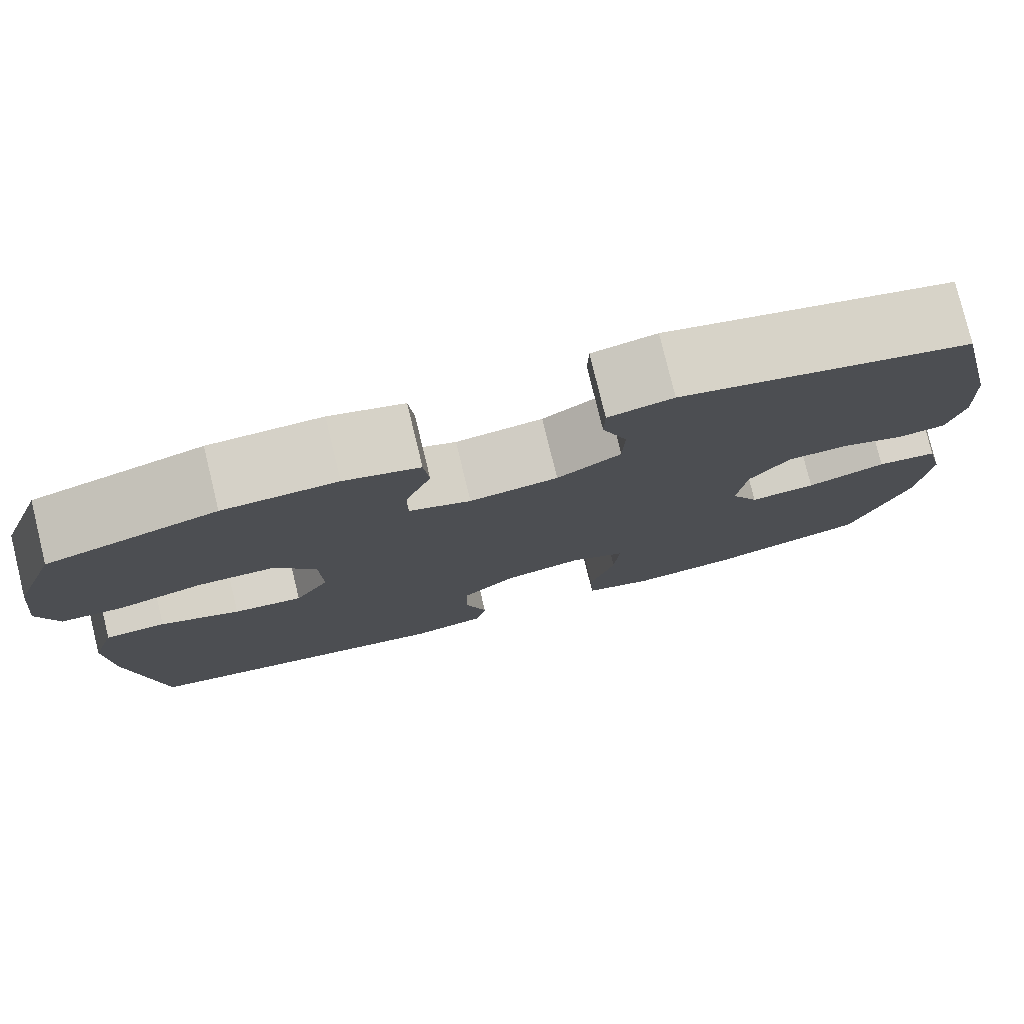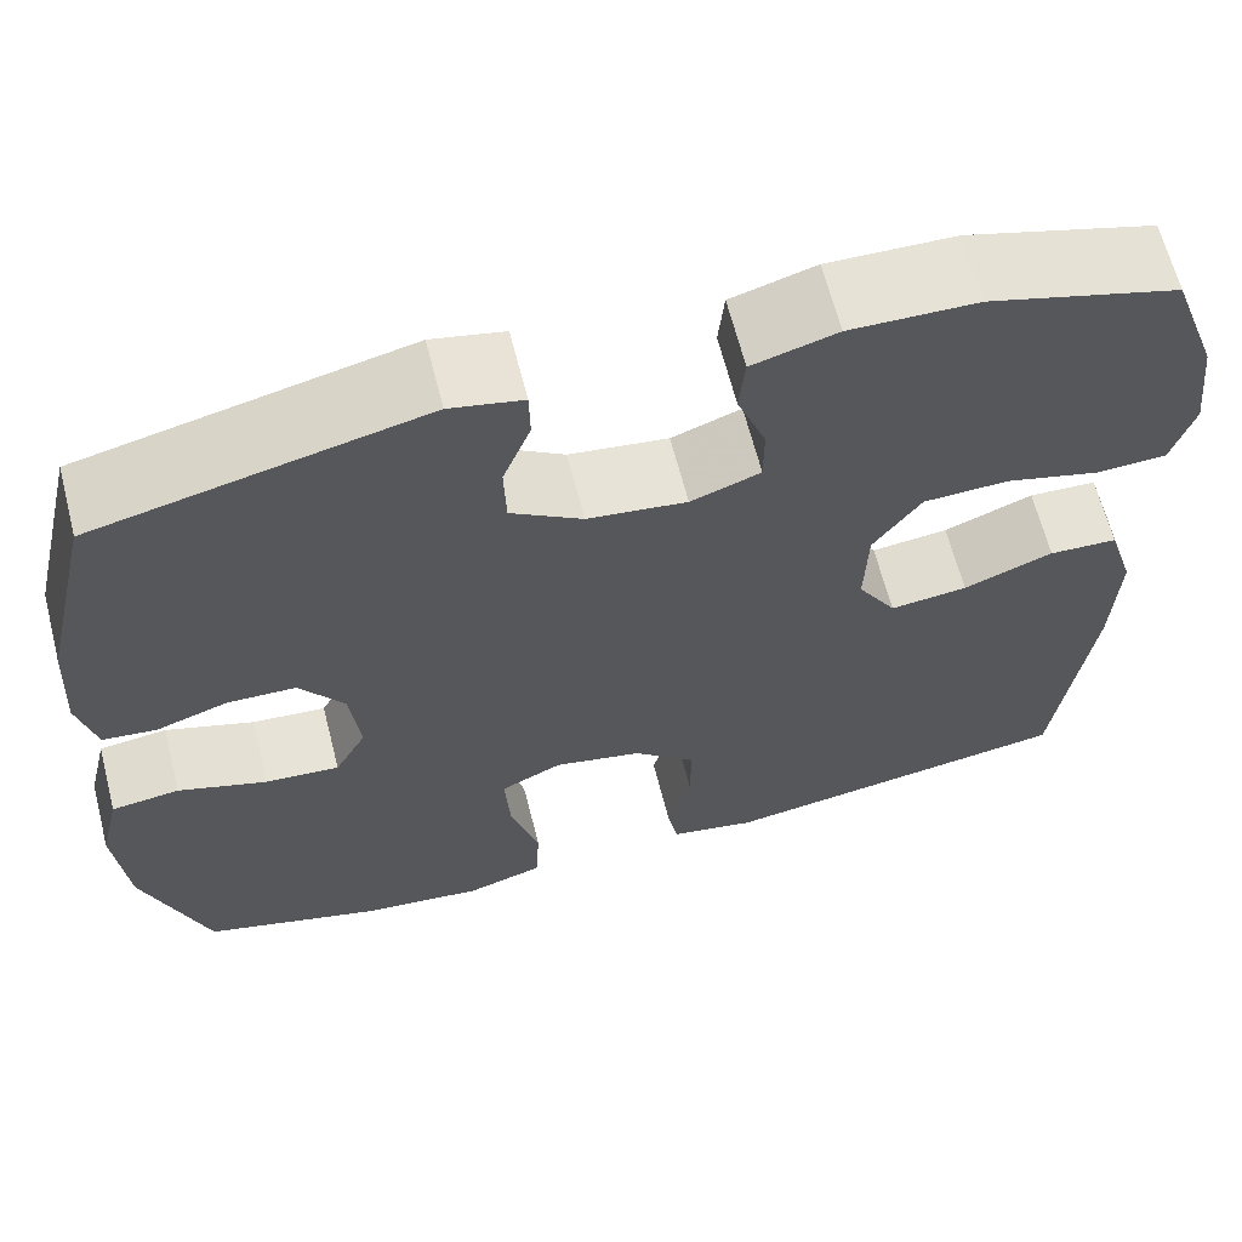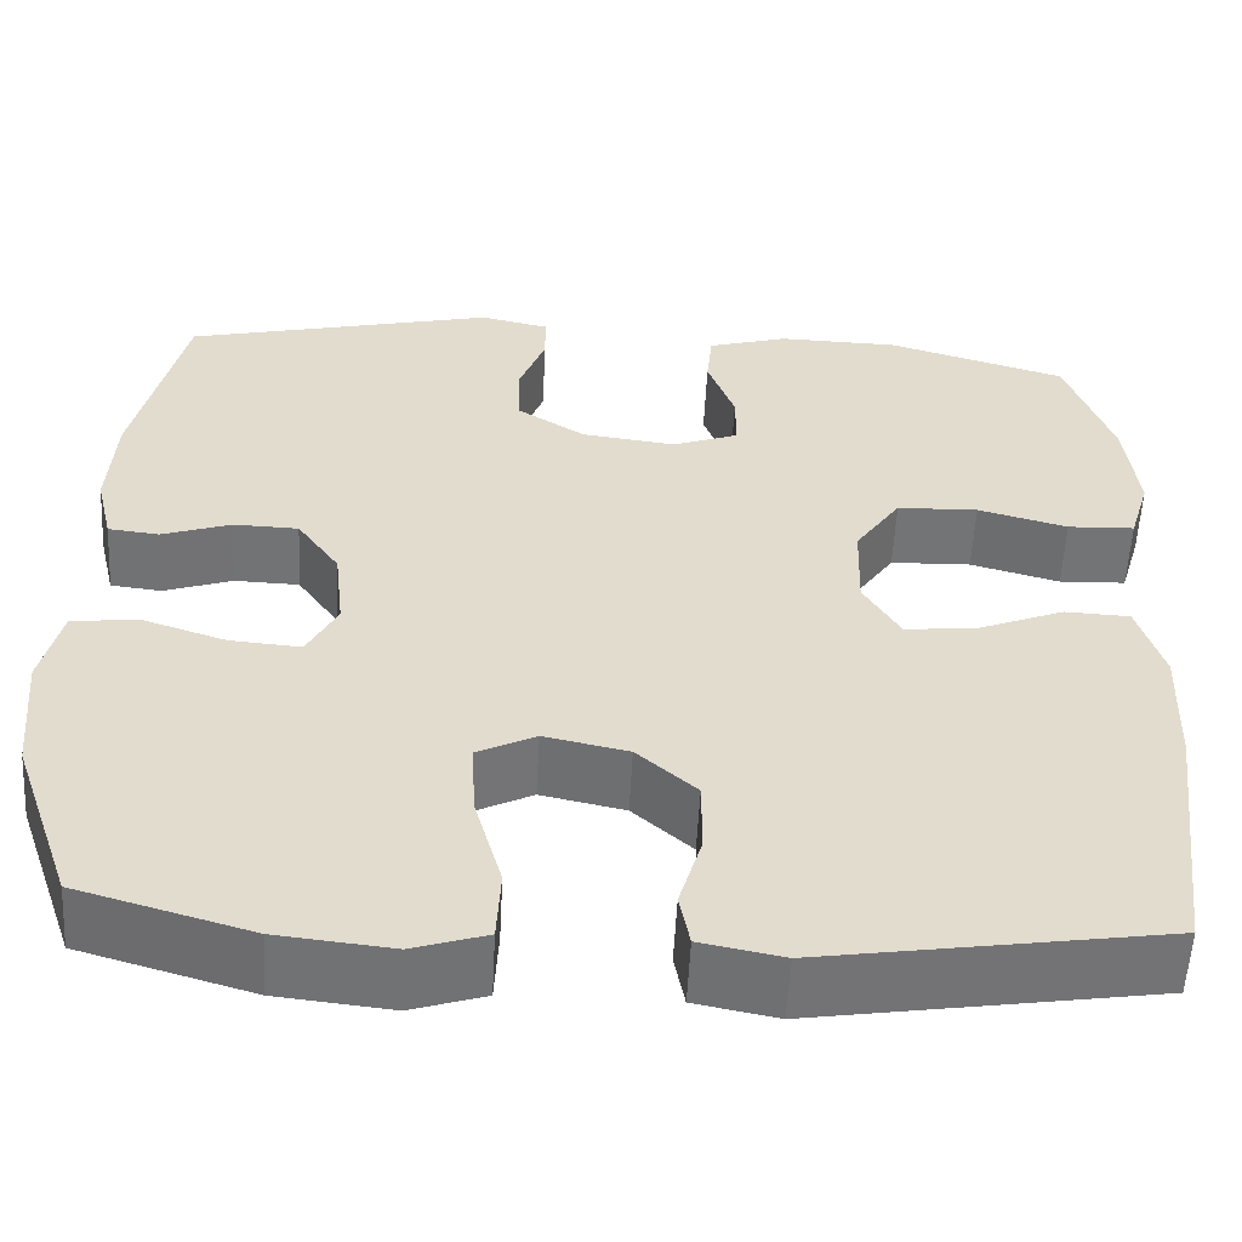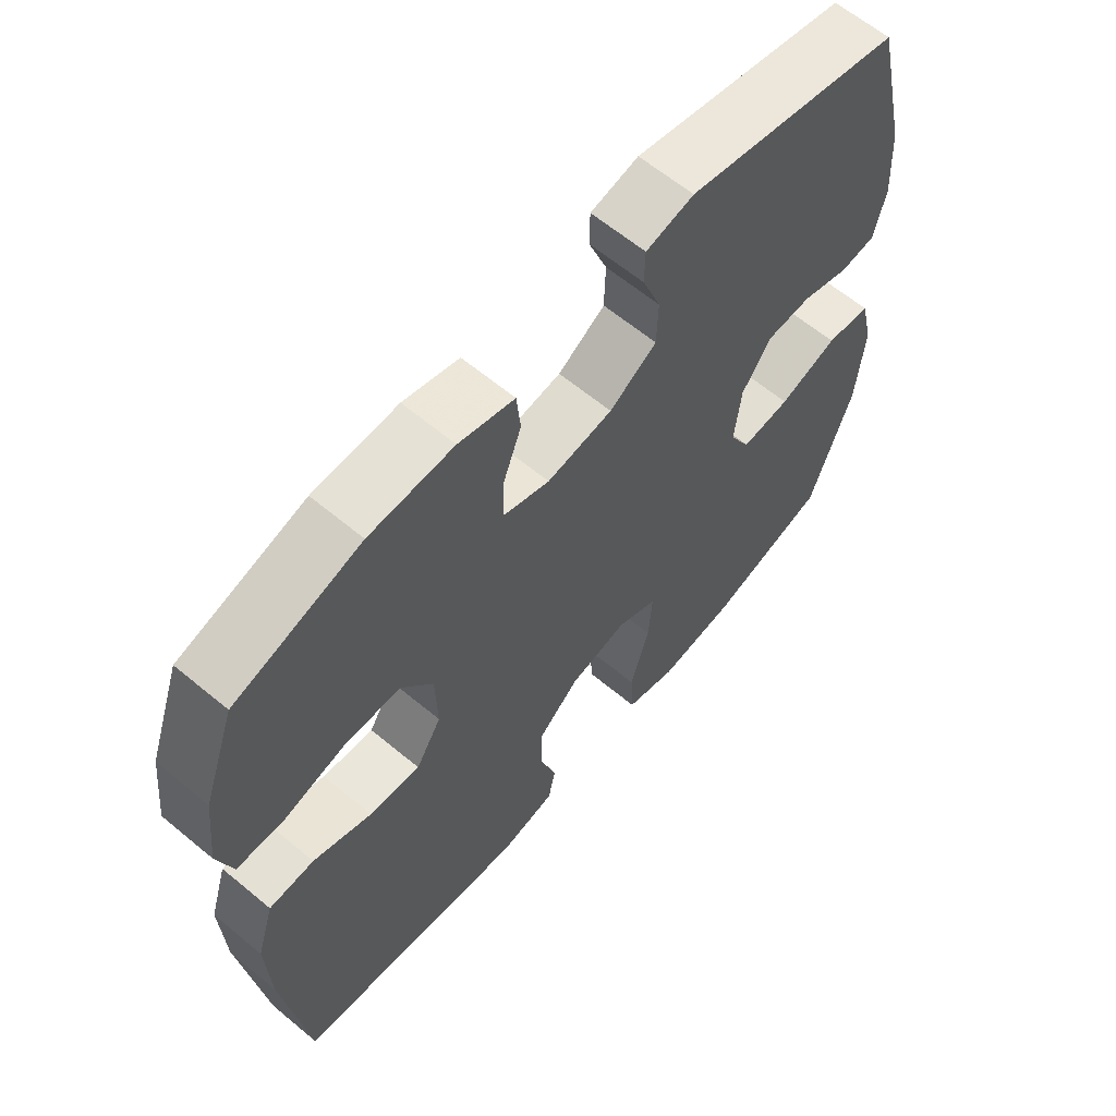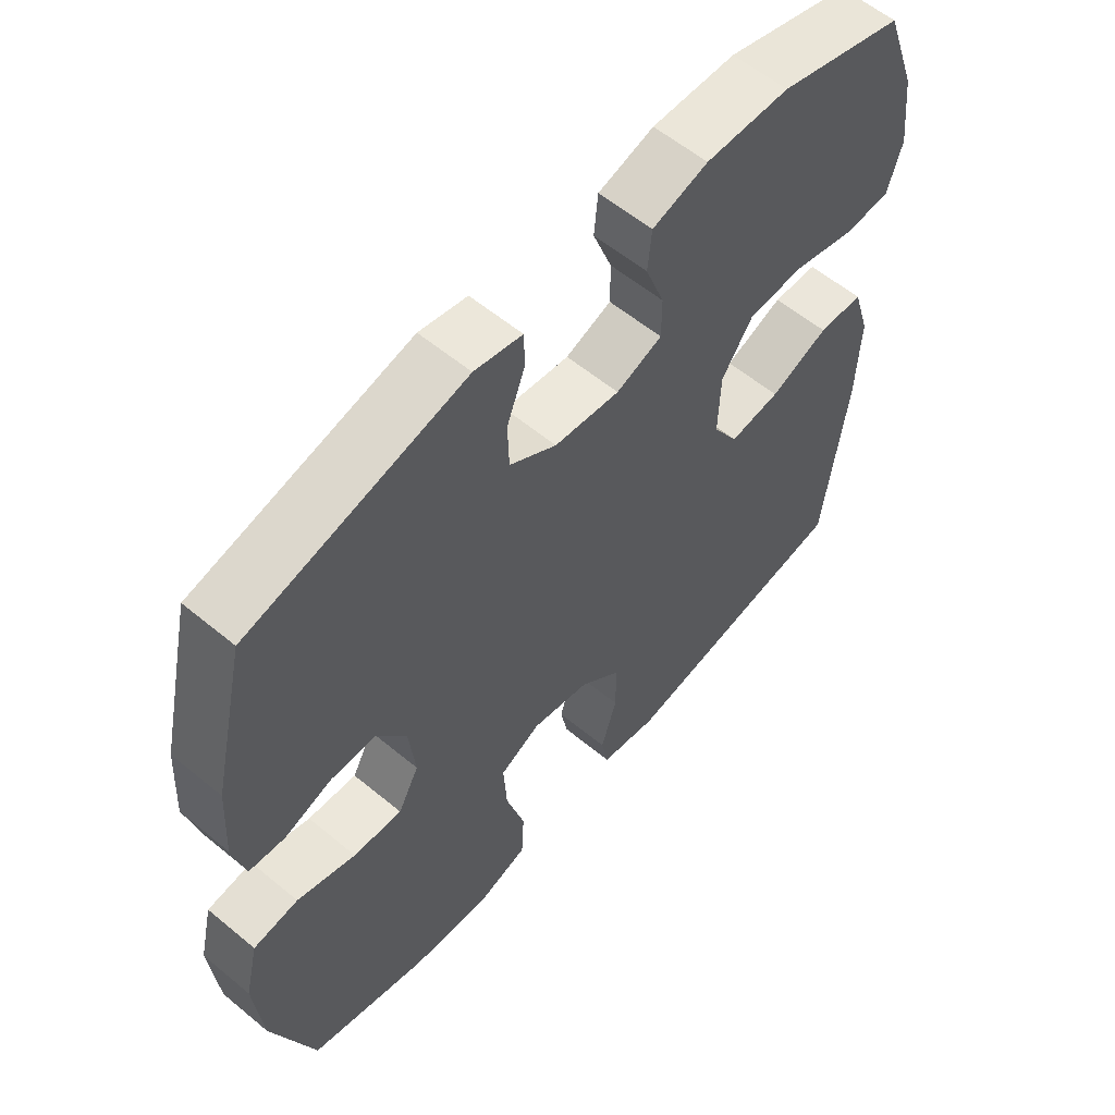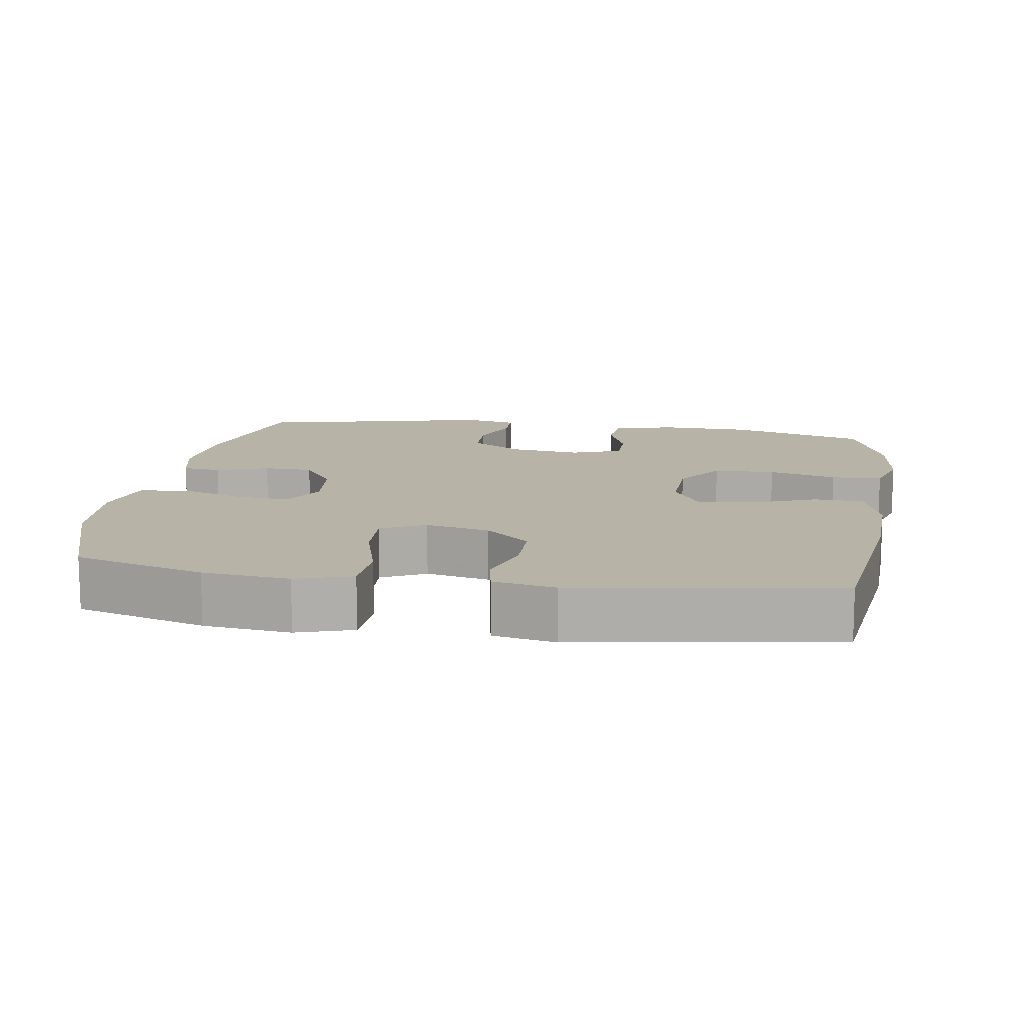
<metadata>
{"format":"obj","ext":"obj","renderer":"f3d","projection":"perspective","resolution":1024,"background":"white","views":[{"elev":78.7,"azim":-13.7,"up":"+Z"},{"elev":64.5,"azim":165.7,"up":"+Z"},{"elev":-56.0,"azim":177.0,"up":"+Z"},{"elev":62.7,"azim":-49.9,"up":"+Z"},{"elev":58.5,"azim":130.5,"up":"+Z"},{"elev":12.7,"azim":-171.0,"up":"+Y"}]}
</metadata>
<code>
v 0.5 0.07 -0.5
v 0.318 0.07 -0.553
v 0.197 0.07 -0.566
v 0.119 0.07 -0.541
v 0.115 0.07 -0.463
v 0.144 0.07 -0.361
v 0.149 0.07 -0.278
v 0.087 0.07 -0.247
v -0.002 0.07 -0.266
v -0.065 0.07 -0.322
v -0.065 0.07 -0.402
v -0.041 0.07 -0.483
v -0.052 0.07 -0.54
v -0.139 0.07 -0.557
v -0.5 0.07 -0.5
v -0.535 0.07 -0.22
v -0.54 0.07 -0.085
v -0.513 0.07 0.003
v -0.444 0.07 0.006
v -0.354 0.07 -0.03
v -0.276 0.07 -0.039
v -0.237 0.07 0.026
v -0.24 0.07 0.124
v -0.288 0.07 0.194
v -0.374 0.07 0.197
v -0.469 0.07 0.171
v -0.54 0.07 0.174
v -0.562 0.07 0.248
v -0.549 0.07 0.362
v -0.5 0.07 0.5
v -0.309 0.07 0.557
v -0.181 0.07 0.56
v -0.096 0.07 0.535
v -0.09 0.07 0.473
v -0.119 0.07 0.395
v -0.119 0.07 0.332
v -0.049 0.07 0.306
v 0.051 0.07 0.319
v 0.123 0.07 0.365
v 0.125 0.07 0.435
v 0.097 0.07 0.509
v 0.098 0.07 0.562
v 0.171 0.07 0.578
v 0.5 0.07 0.5
v 0.552 0.07 0.274
v 0.559 0.07 0.159
v 0.541 0.07 0.083
v 0.487 0.07 0.077
v 0.414 0.07 0.102
v 0.345 0.07 0.1
v 0.3 0.07 0.036
v 0.29 0.07 -0.055
v 0.322 0.07 -0.116
v 0.397 0.07 -0.11
v 0.487 0.07 -0.08
v 0.556 0.07 -0.089
v 0.577 0.07 -0.178
v 0.565 0.07 -0.312
v 0.5 0 -0.5
v 0.318 0 -0.553
v 0.197 0 -0.566
v 0.119 0 -0.541
v 0.115 0 -0.463
v 0.144 0 -0.361
v 0.149 0 -0.278
v 0.087 0 -0.247
v -0.002 0 -0.266
v -0.065 0 -0.322
v -0.065 0 -0.402
v -0.041 0 -0.483
v -0.052 0 -0.54
v -0.139 0 -0.557
v -0.5 0 -0.5
v -0.535 0 -0.22
v -0.54 0 -0.085
v -0.513 0 0.003
v -0.444 0 0.006
v -0.354 0 -0.03
v -0.276 0 -0.039
v -0.237 0 0.026
v -0.24 0 0.124
v -0.288 0 0.194
v -0.374 0 0.197
v -0.469 0 0.171
v -0.54 0 0.174
v -0.562 0 0.248
v -0.549 0 0.362
v -0.5 0 0.5
v -0.309 0 0.557
v -0.181 0 0.56
v -0.096 0 0.535
v -0.09 0 0.473
v -0.119 0 0.395
v -0.119 0 0.332
v -0.049 0 0.306
v 0.051 0 0.319
v 0.123 0 0.365
v 0.125 0 0.435
v 0.097 0 0.509
v 0.098 0 0.562
v 0.171 0 0.578
v 0.5 0 0.5
v 0.552 0 0.274
v 0.559 0 0.159
v 0.541 0 0.083
v 0.487 0 0.077
v 0.414 0 0.102
v 0.345 0 0.1
v 0.3 0 0.036
v 0.29 0 -0.055
v 0.322 0 -0.116
v 0.397 0 -0.11
v 0.487 0 -0.08
v 0.556 0 -0.089
v 0.577 0 -0.178
v 0.565 0 -0.312
f 54 55 56 57
f 53 54 57 58
f 46 47 48 49
f 46 49 50
f 45 46 50
f 44 45 50
f 43 44 50 51
f 40 41 42 43
f 39 40 43 51
f 32 33 34 35
f 32 35 36
f 31 32 36
f 30 31 36
f 29 30 36
f 28 29 36 37
f 25 26 27 28
f 24 25 28 37
f 17 18 19 20
f 17 20 21
f 16 17 21
f 15 16 21
f 14 15 21 22
f 11 12 13 14
f 10 11 14 22
f 3 4 5 6
f 3 6 7
f 2 3 7
f 53 58 1 2
f 52 53 2 7
f 38 39 51 52
f 38 52 7 8
f 23 24 37 38
f 23 38 8 9
f 9 10 22 23
f 115 114 113 112
f 116 115 112 111
f 107 106 105 104
f 108 107 104
f 108 104 103
f 108 103 102
f 109 108 102 101
f 101 100 99 98
f 109 101 98 97
f 93 92 91 90
f 94 93 90
f 94 90 89
f 94 89 88
f 94 88 87
f 95 94 87 86
f 86 85 84 83
f 95 86 83 82
f 78 77 76 75
f 79 78 75
f 79 75 74
f 79 74 73
f 80 79 73 72
f 72 71 70 69
f 80 72 69 68
f 64 63 62 61
f 65 64 61
f 65 61 60
f 60 59 116 111
f 65 60 111 110
f 110 109 97 96
f 66 65 110 96
f 96 95 82 81
f 67 66 96 81
f 81 80 68 67
f 1 59 60 2
f 2 60 61 3
f 3 61 62 4
f 4 62 63 5
f 5 63 64 6
f 6 64 65 7
f 7 65 66 8
f 8 66 67 9
f 9 67 68 10
f 10 68 69 11
f 11 69 70 12
f 12 70 71 13
f 13 71 72 14
f 14 72 73 15
f 15 73 74 16
f 16 74 75 17
f 17 75 76 18
f 18 76 77 19
f 19 77 78 20
f 20 78 79 21
f 21 79 80 22
f 22 80 81 23
f 23 81 82 24
f 24 82 83 25
f 25 83 84 26
f 26 84 85 27
f 27 85 86 28
f 28 86 87 29
f 29 87 88 30
f 30 88 89 31
f 31 89 90 32
f 32 90 91 33
f 33 91 92 34
f 34 92 93 35
f 35 93 94 36
f 36 94 95 37
f 37 95 96 38
f 38 96 97 39
f 39 97 98 40
f 40 98 99 41
f 41 99 100 42
f 42 100 101 43
f 43 101 102 44
f 44 102 103 45
f 45 103 104 46
f 46 104 105 47
f 47 105 106 48
f 48 106 107 49
f 49 107 108 50
f 50 108 109 51
f 51 109 110 52
f 52 110 111 53
f 53 111 112 54
f 54 112 113 55
f 55 113 114 56
f 56 114 115 57
f 57 115 116 58
f 58 116 59 1

</code>
